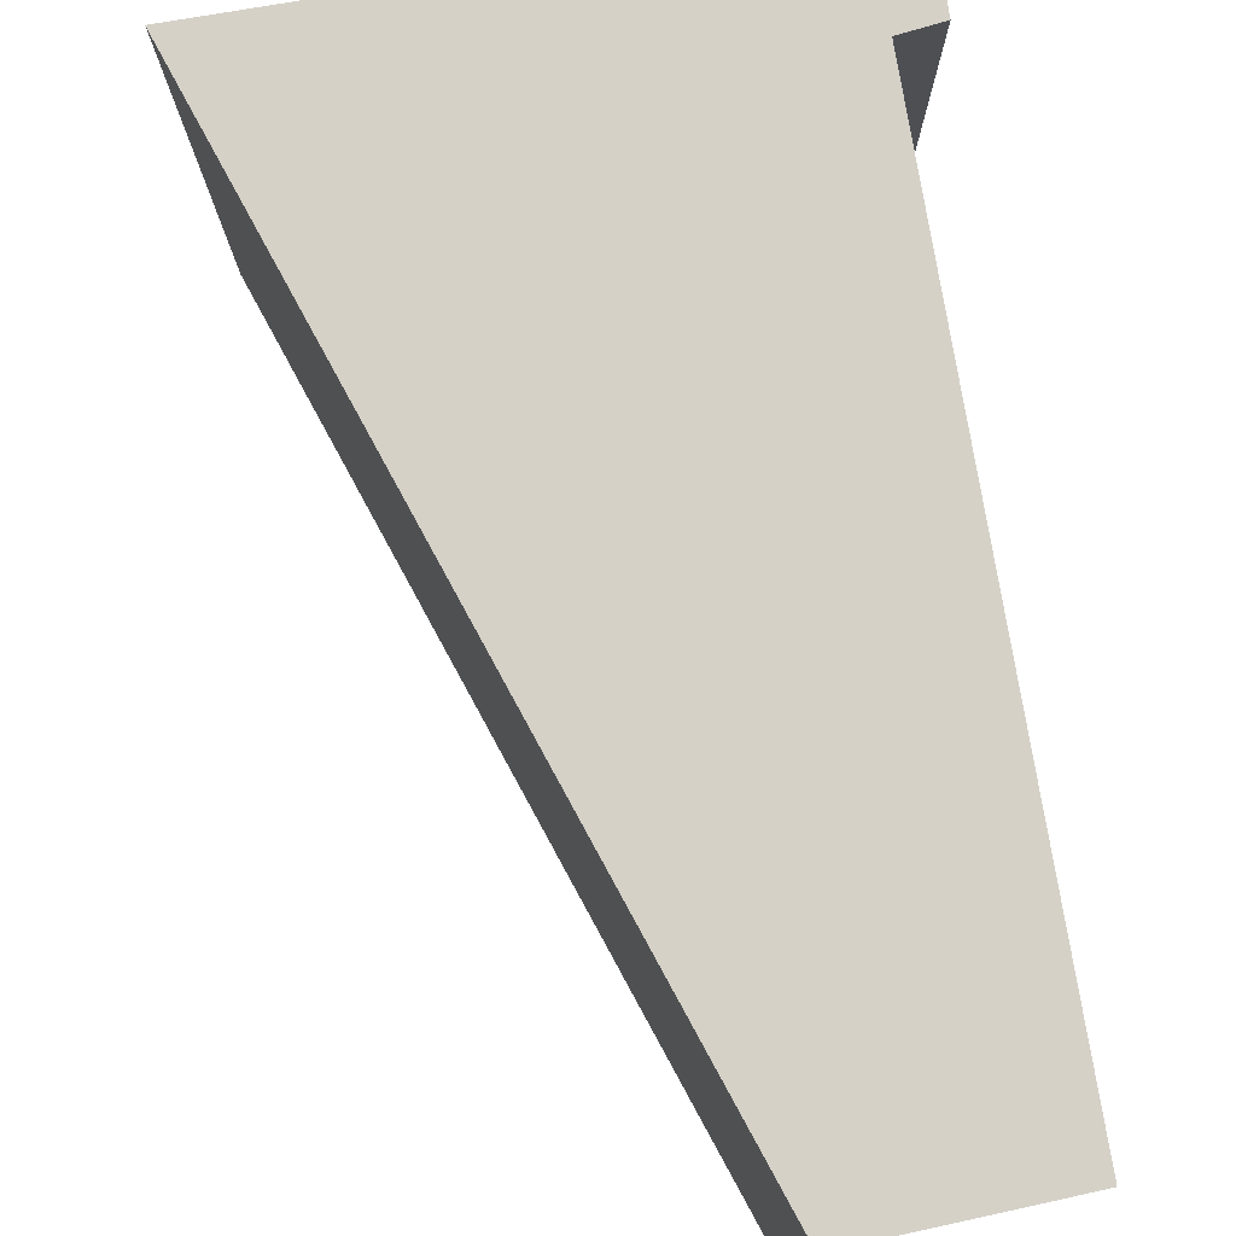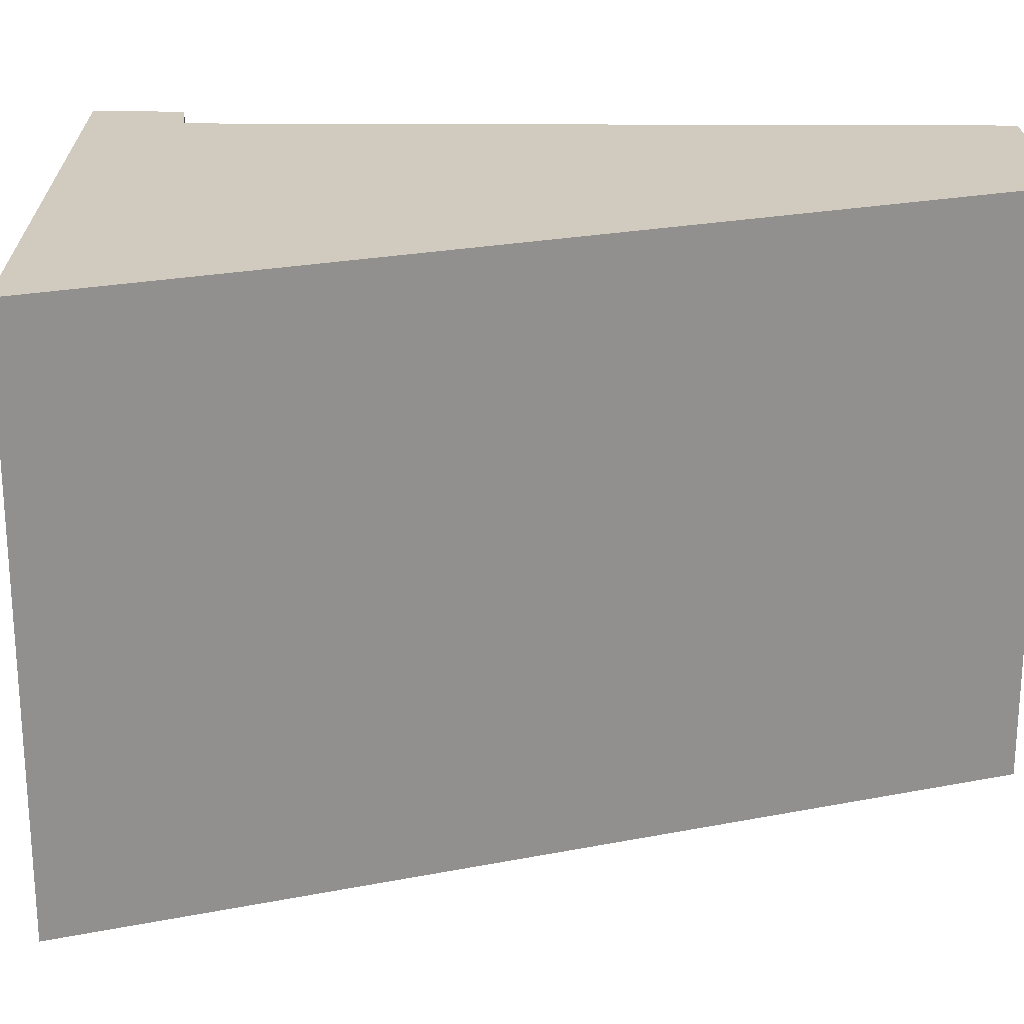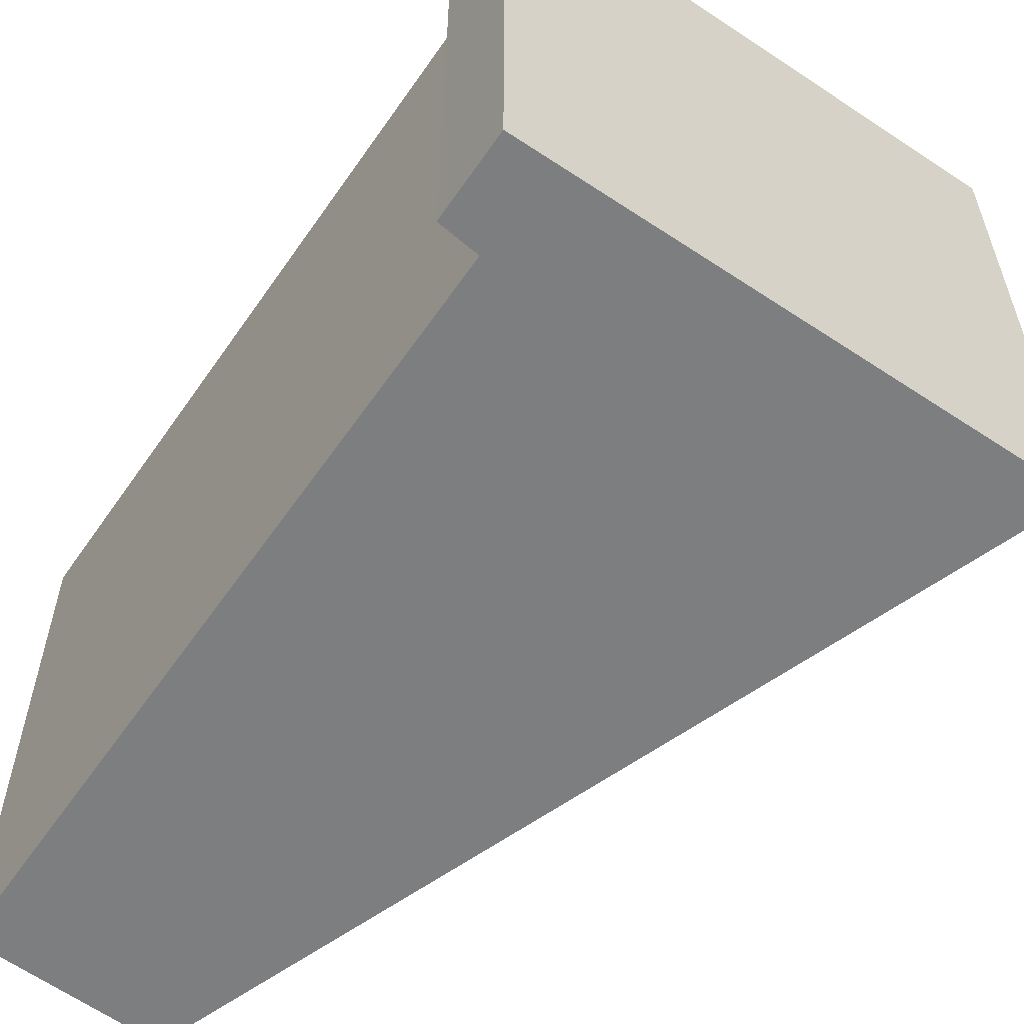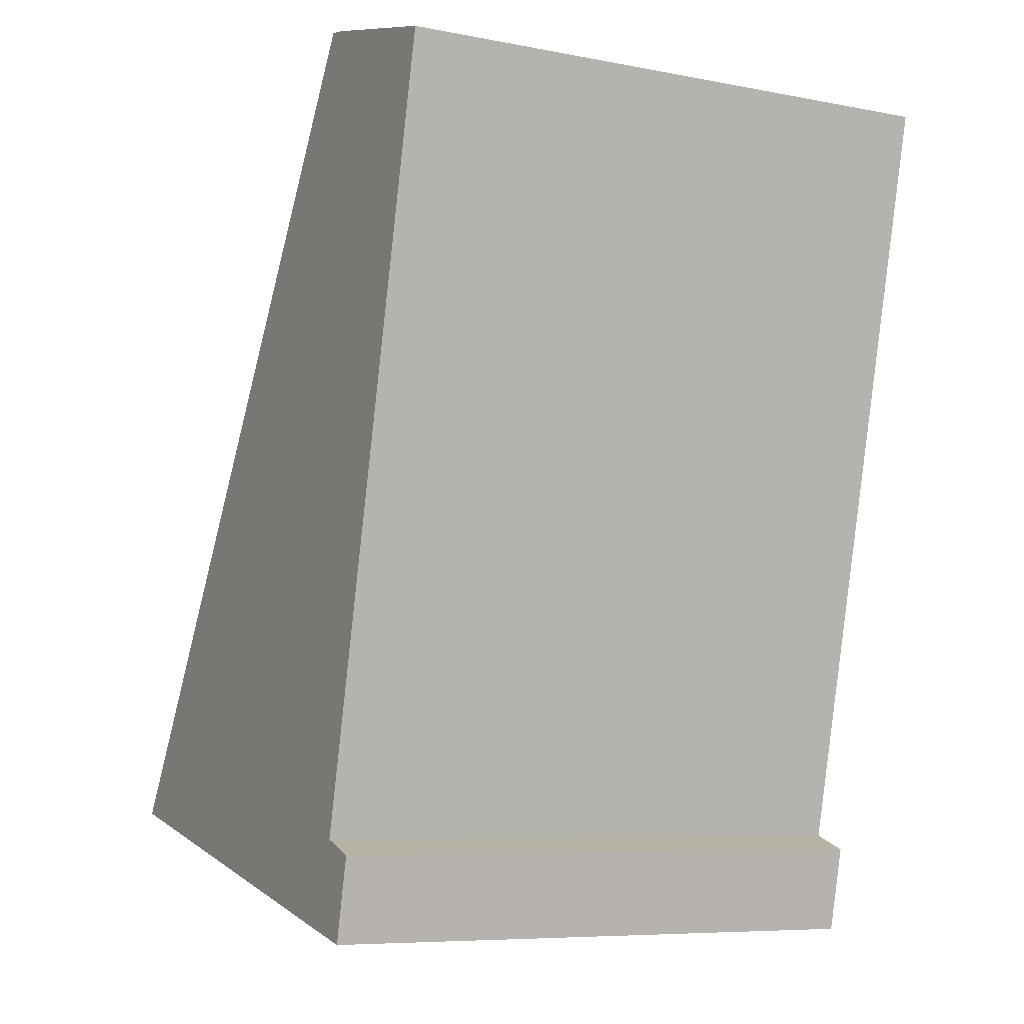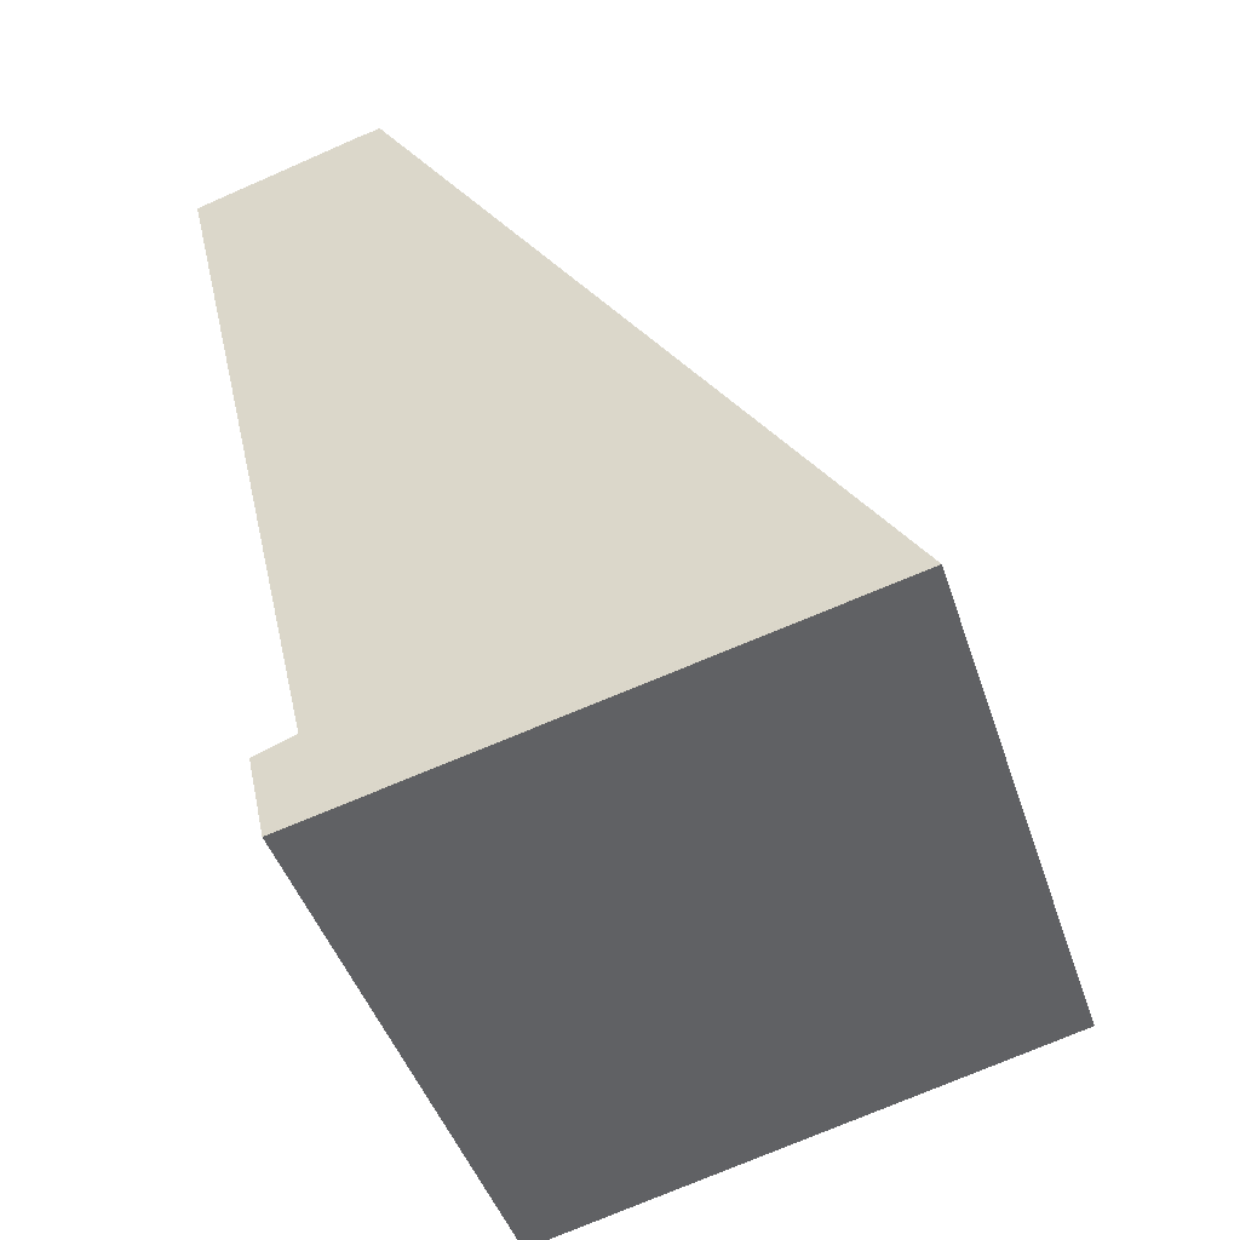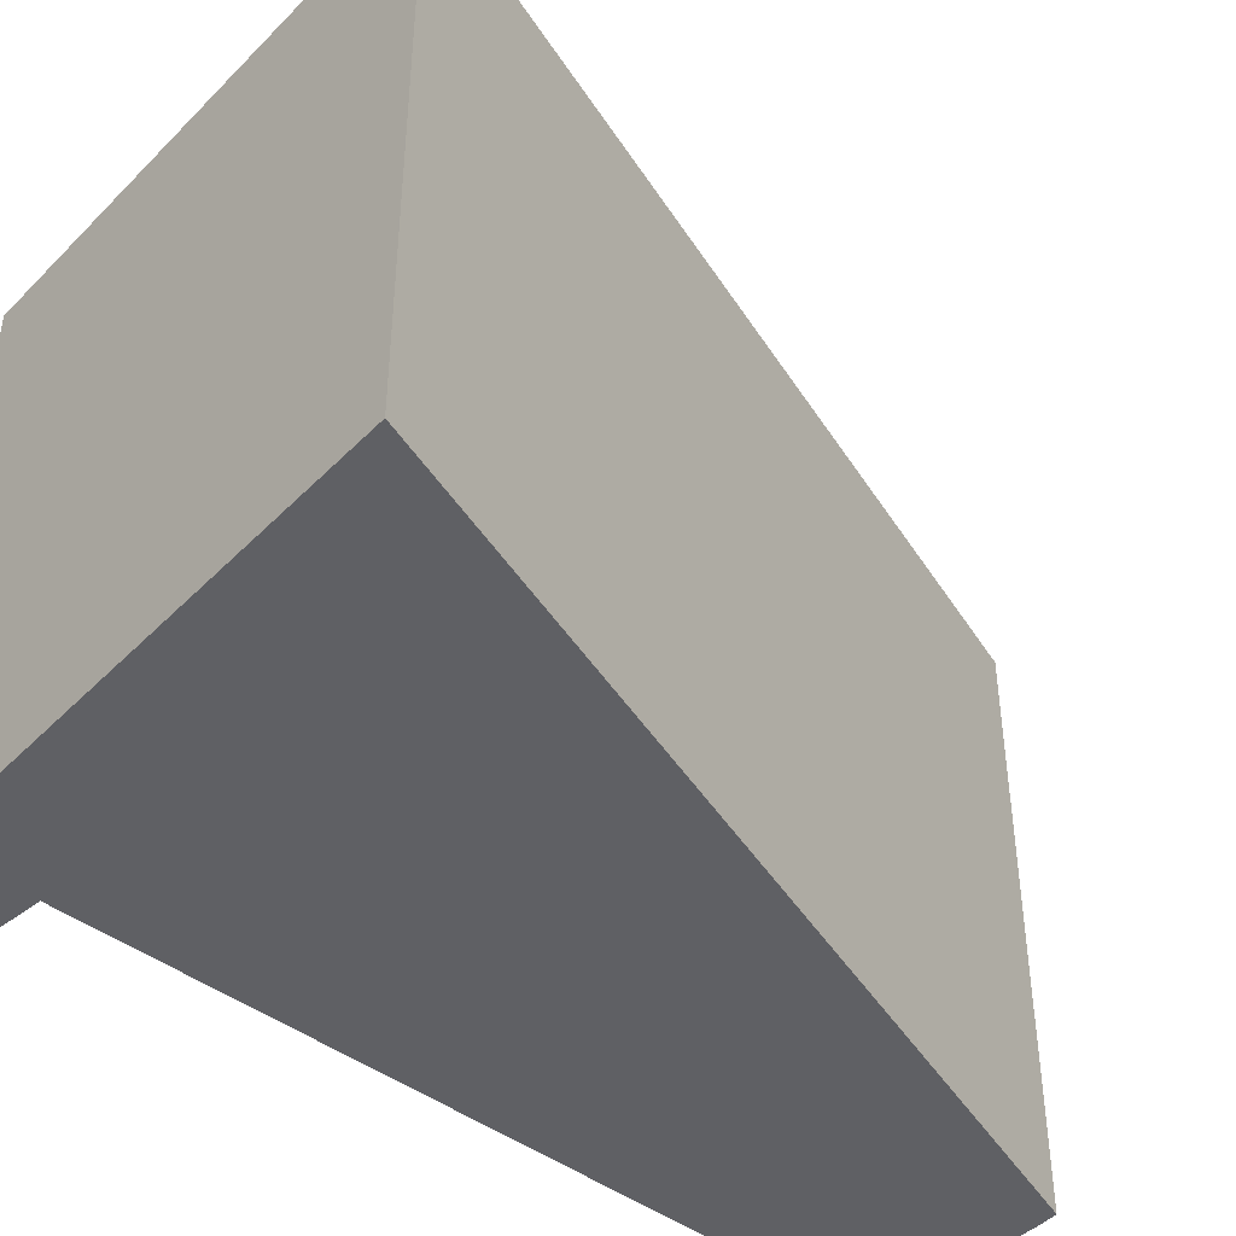
<metadata>
{"format":"obj","ext":"obj","renderer":"f3d","projection":"perspective","resolution":1024,"background":"white","views":[{"elev":79.1,"azim":3.5,"up":"+Y"},{"elev":23.6,"azim":-76.3,"up":"+Y"},{"elev":-59.3,"azim":158.7,"up":"+Y"},{"elev":-7.5,"azim":61.3,"up":"+Z"},{"elev":-45.7,"azim":-162.0,"up":"+Z"},{"elev":-44.9,"azim":-117.7,"up":"+Y"}]}
</metadata>
<code>
v  6.818 7.54 -1.582
v  6.561 7.54 -0.297
v  7.069 7.54 -0.482
v  0.924 7.54 -0.214
v  6.66 7.54 10.17
v  6.416 7.54 10.22
v  0 7.54 4.617e-16
v  8.862 7.54 9.547
v  7.069 2.951e-17 -0.482
v  6.818 9.687e-17 -1.582
v  8.862 -5.846e-16 9.547
v  6.561 1.819e-17 -0.297
v  0 0 0
v  0.924 1.31e-17 -0.214
v  6.416 -6.259e-16 10.22
v  6.66 -6.227e-16 10.17
g defaultobject
f 1 2 3
f 2 1 4
f 2 4 5
f 5 4 6
f 6 4 7
f 5 8 2
f 9 1 3
f 1 9 10
f 11 2 8
f 2 11 12
f 10 4 1
f 4 10 7
f 7 10 13
f 13 10 14
f 13 6 7
f 6 13 15
f 15 5 6
f 5 15 16
f 16 8 5
f 8 16 11
f 12 3 2
f 3 12 9
f 9 14 10
f 14 9 12
f 14 12 11
f 14 11 13
f 13 11 15
f 15 11 16

</code>
